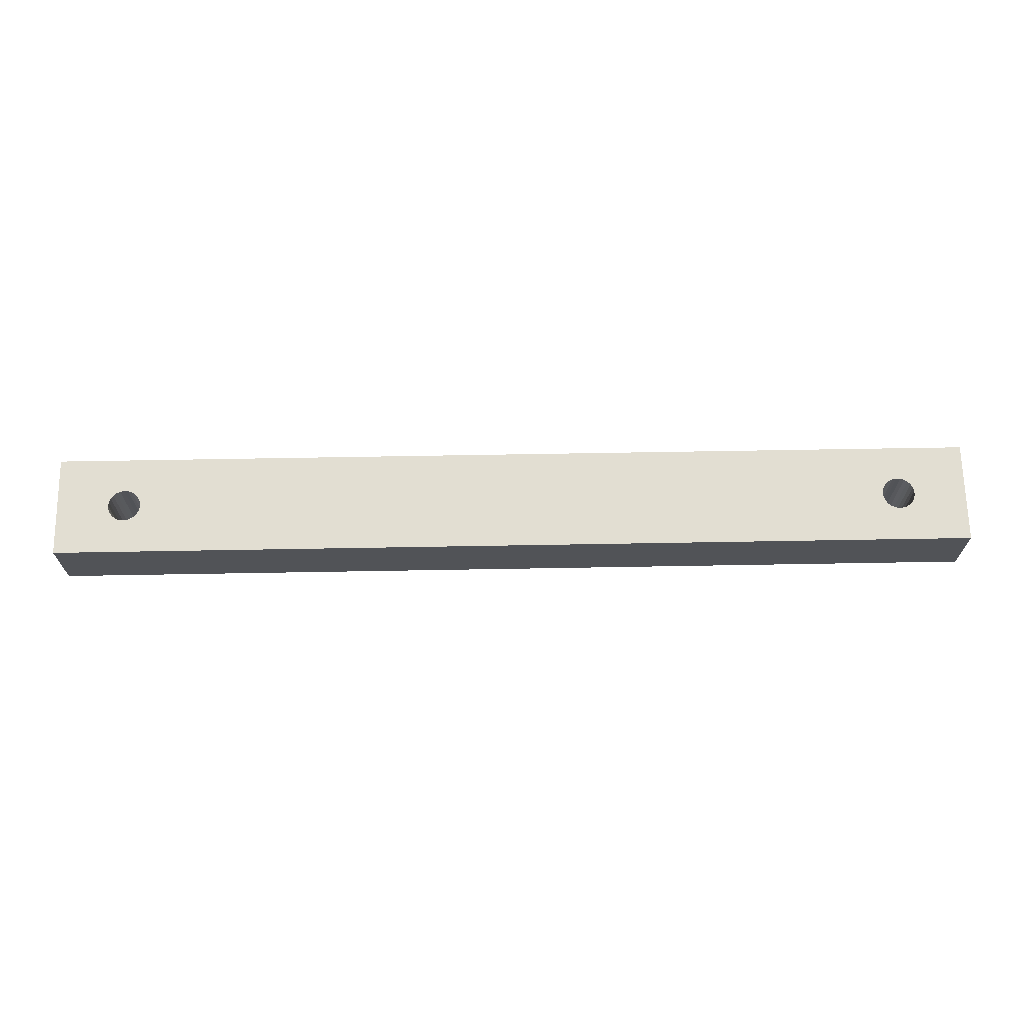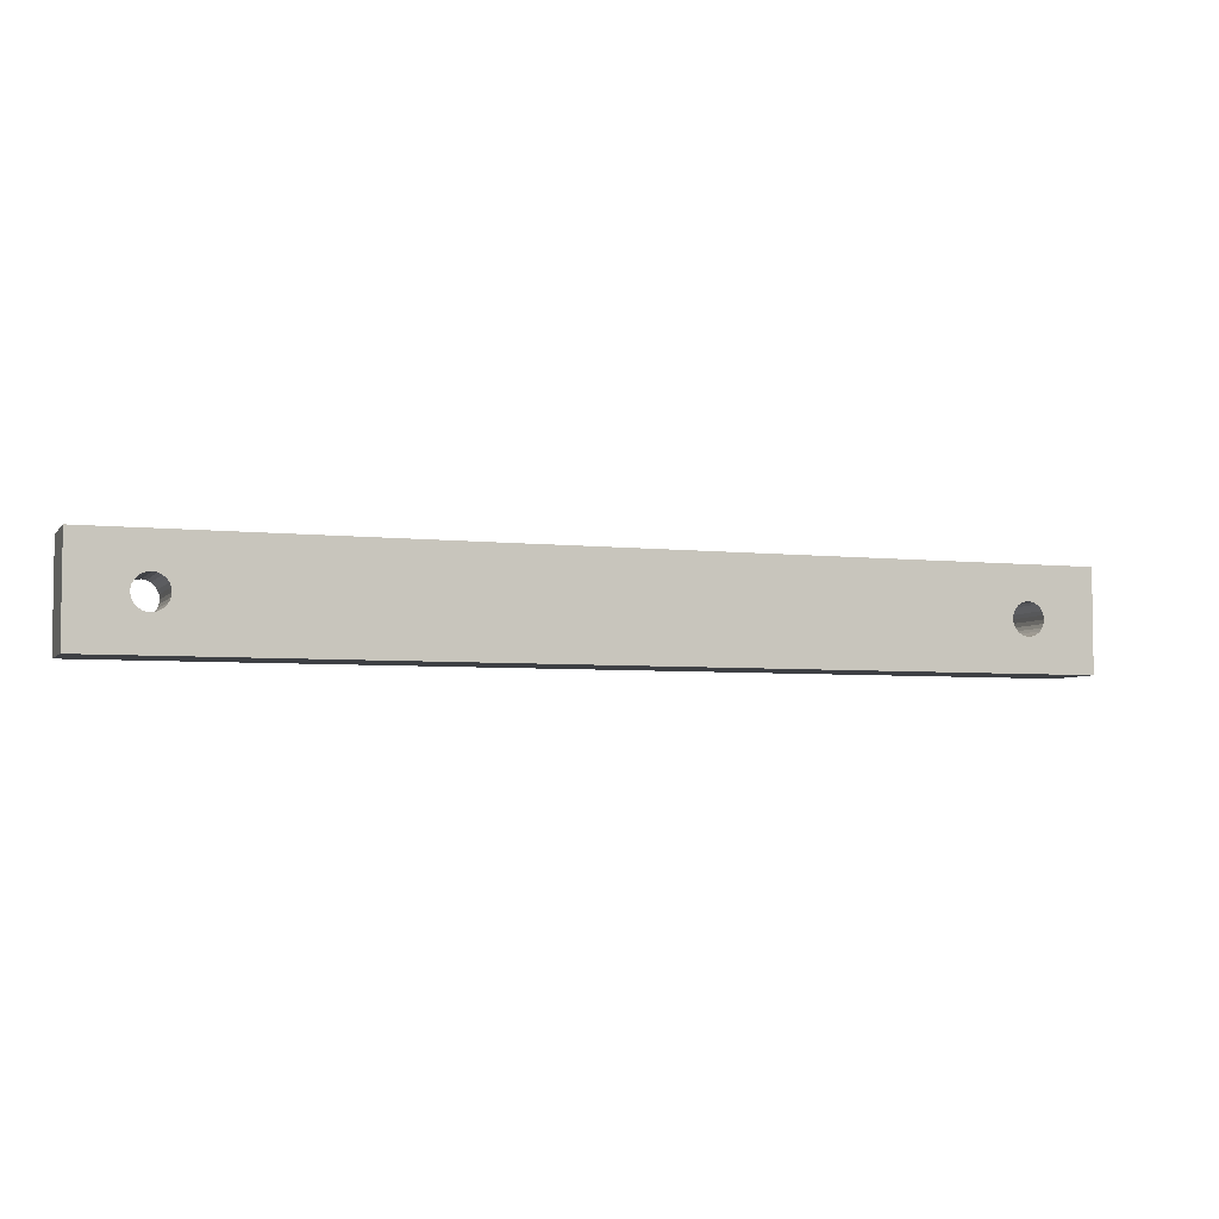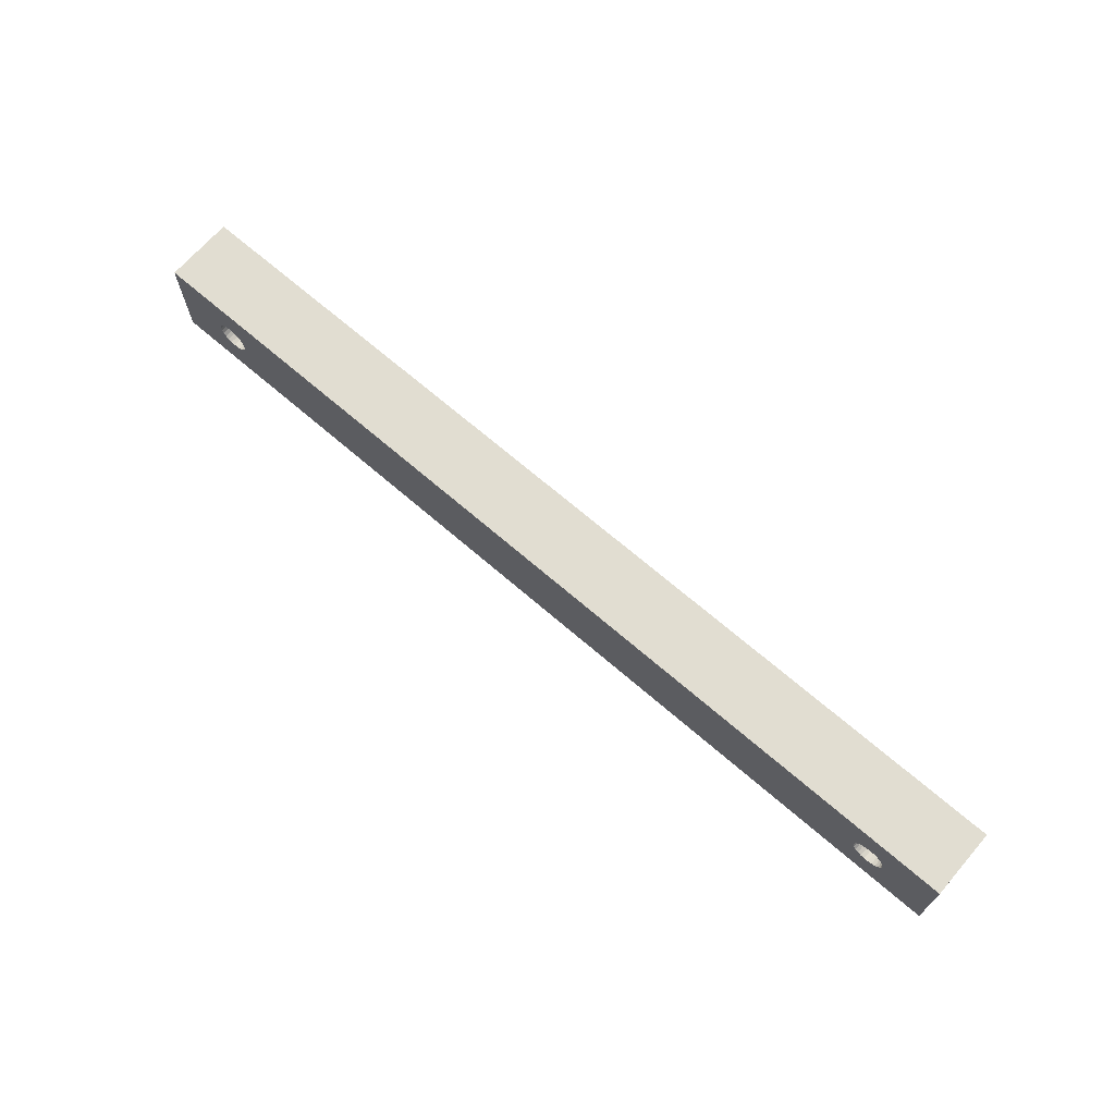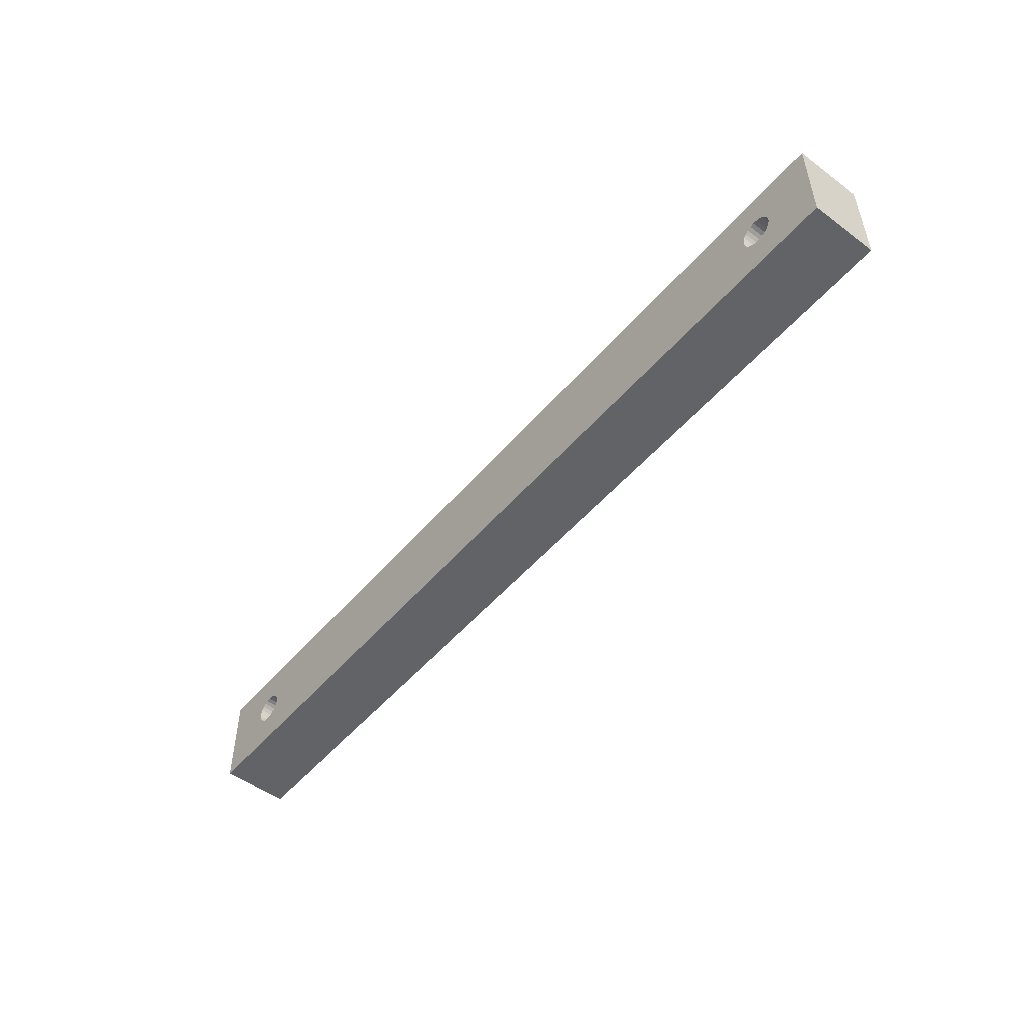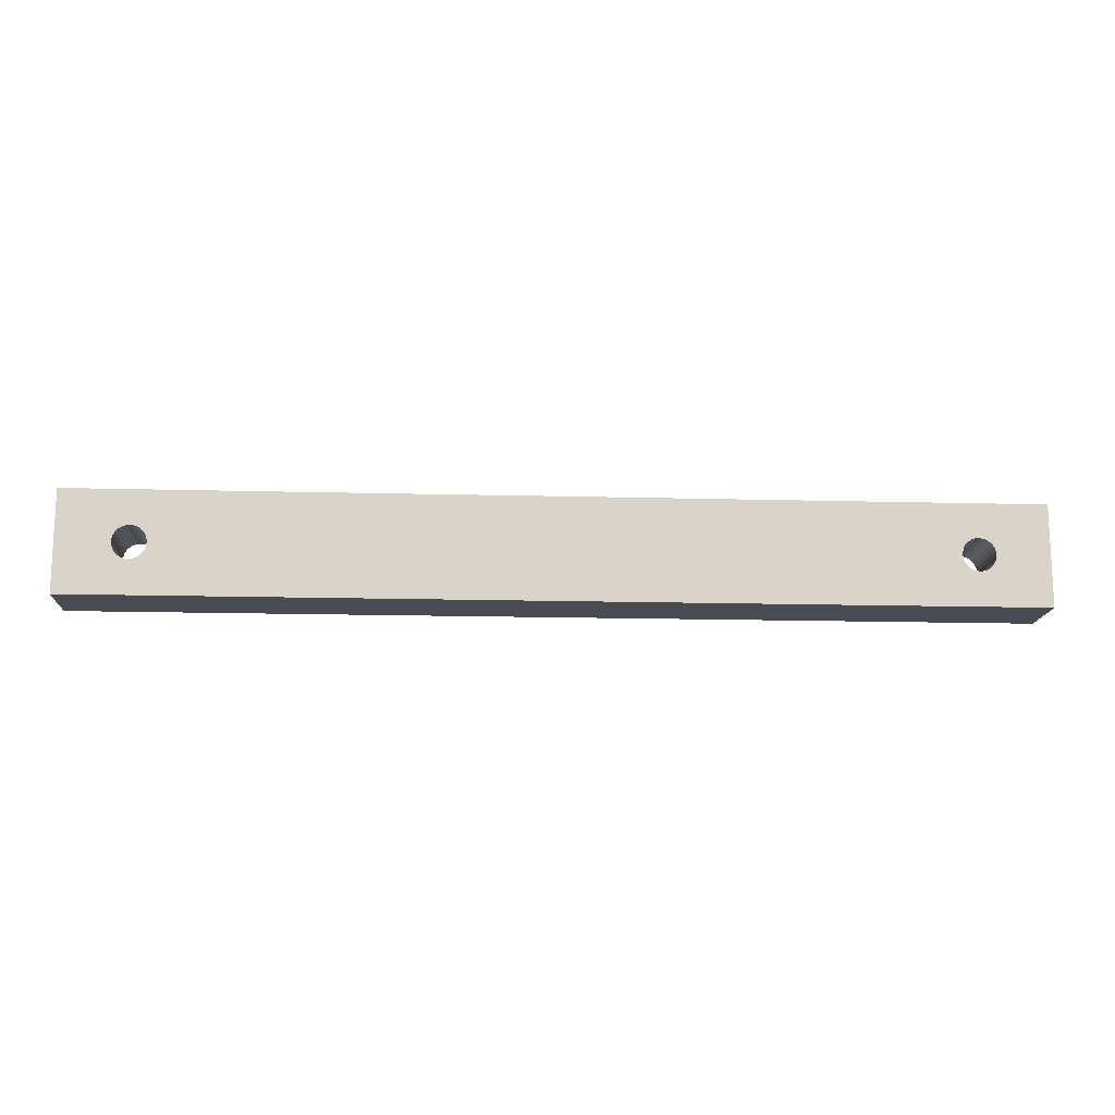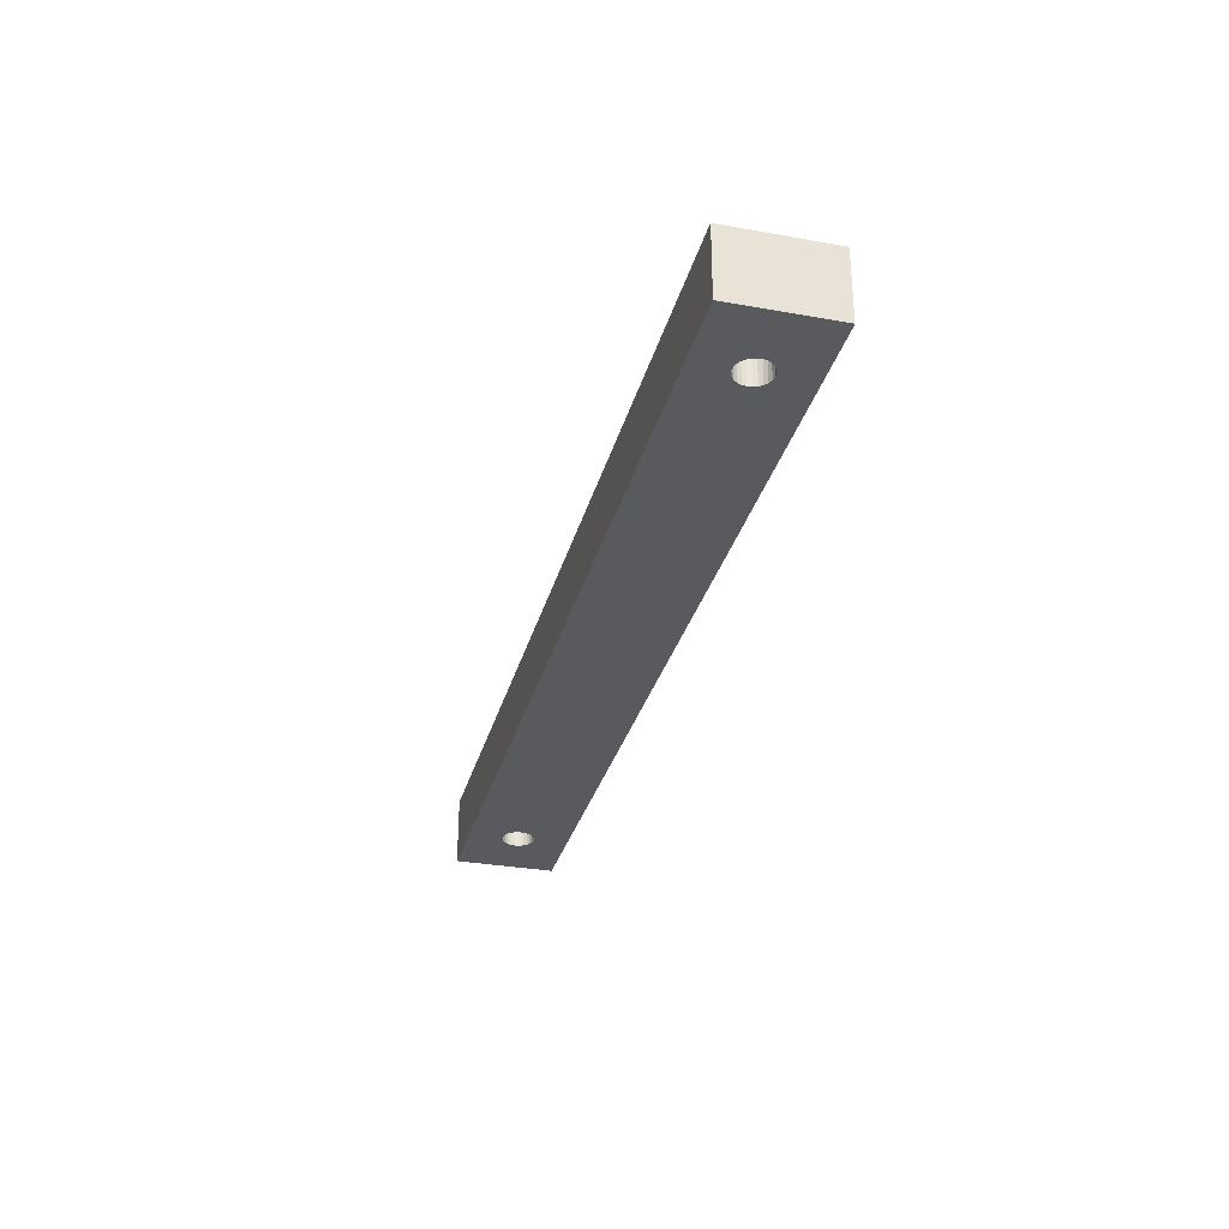
<metadata>
{"format":"obj","ext":"obj","renderer":"f3d","projection":"perspective","resolution":1024,"background":"white","views":[{"elev":67.9,"azim":179.0,"up":"+Z"},{"elev":-4.8,"azim":-20.1,"up":"+Y"},{"elev":68.8,"azim":-139.1,"up":"+Y"},{"elev":-51.0,"azim":-129.0,"up":"+Y"},{"elev":-14.6,"azim":-3.4,"up":"+Y"},{"elev":-31.2,"azim":-104.3,"up":"+Z"}]}
</metadata>
<code>
v -68 7.375 110
v -68 7.375 100
v -68 -7.375 110
v -68 -7.375 100
v 68 -7.375 100
v 68 -7.375 110
v 55.79 -0.8743 110
v -55.7 -0.5906 110
v -55.92 -1.144 110
v 56.08 -1.396 110
v -58.45 2.333 110
v -59.01 2.149 110
v -59.92 -1.396 110
v -59.51 -1.83 110
v 55.64 -0.2977 110
v -59.01 -2.149 110
v -55.62 -0 110
v -60.21 -0.8743 110
v -58.45 -2.333 110
v 56.99 -2.149 110
v 57.55 -2.333 110
v 58.15 -2.37 110
v 58.73 -2.259 110
v 59.27 -2.005 110
v 59.73 -1.626 110
v 60.08 -1.144 110
v -60.36 -0.2977 110
v 60.3 -0.5906 110
v 55.64 0.2977 110
v 60.38 -0 110
v -55.7 0.5906 110
v -57.85 2.37 110
v -57.85 -2.37 110
v -60.36 0.2977 110
v 55.79 0.8743 110
v -55.92 1.144 110
v -57.27 2.259 110
v -57.27 -2.259 110
v -60.21 0.8743 110
v 56.08 1.396 110
v -56.27 1.626 110
v 56.49 1.83 110
v -59.92 1.396 110
v -59.51 1.83 110
v 68 7.375 110
v 60.3 0.5906 110
v 60.08 1.144 110
v 59.73 1.626 110
v 59.27 2.005 110
v 58.73 2.259 110
v 58.15 2.37 110
v 57.55 2.333 110
v 56.99 2.149 110
v 56.49 -1.83 110
v -56.27 -1.626 110
v -56.73 -2.005 110
v -56.73 2.005 110
v 68 7.375 100
v -55.92 -1.144 100
v -55.7 -0.5906 100
v 55.79 -0.8743 100
v 56.08 -1.396 100
v -59.01 2.149 100
v -58.45 2.333 100
v -59.51 -1.83 100
v -59.92 -1.396 100
v 55.64 -0.2977 100
v -59.01 -2.149 100
v -55.62 -0 100
v -60.21 -0.8743 100
v -58.45 -2.333 100
v 56.99 -2.149 100
v 57.55 -2.333 100
v 58.15 -2.37 100
v 58.73 -2.259 100
v 59.27 -2.005 100
v 59.73 -1.626 100
v 60.08 -1.144 100
v -60.36 -0.2977 100
v 60.3 -0.5906 100
v 55.64 0.2977 100
v 60.38 -0 100
v -55.7 0.5906 100
v -57.85 2.37 100
v -57.85 -2.37 100
v -60.36 0.2977 100
v 55.79 0.8743 100
v -55.92 1.144 100
v -57.27 2.259 100
v -57.27 -2.259 100
v -60.21 0.8743 100
v 56.08 1.396 100
v -56.27 1.626 100
v 56.49 1.83 100
v -59.92 1.396 100
v -59.51 1.83 100
v 60.3 0.5906 100
v 60.08 1.144 100
v 59.73 1.626 100
v 59.27 2.005 100
v 58.73 2.259 100
v 58.15 2.37 100
v 57.55 2.333 100
v 56.99 2.149 100
v -56.73 -2.005 100
v -56.27 -1.626 100
v 56.49 -1.83 100
v -56.73 2.005 100
f 1 2 3
f 2 4 3
f 4 5 6
f 3 4 6
f 7 8 9
f 7 9 10
f 11 1 12
f 13 3 14
f 15 8 7
f 16 14 3
f 15 17 8
f 18 3 13
f 19 16 3
f 6 20 3
f 6 21 20
f 6 22 21
f 6 23 22
f 6 24 23
f 6 25 24
f 6 26 25
f 27 3 18
f 6 28 26
f 29 17 15
f 6 30 28
f 29 31 17
f 32 1 11
f 33 19 3
f 34 1 3
f 34 3 27
f 35 31 29
f 35 36 31
f 37 1 32
f 38 33 3
f 39 1 34
f 40 36 35
f 40 41 36
f 42 41 40
f 43 1 39
f 44 1 43
f 45 46 30
f 45 47 46
f 45 48 47
f 45 49 48
f 45 50 49
f 45 51 50
f 45 52 51
f 45 53 52
f 12 1 44
f 54 55 56
f 45 30 6
f 45 1 37
f 45 37 57
f 45 57 41
f 45 41 53
f 53 41 42
f 10 9 55
f 10 55 54
f 20 56 38
f 20 38 3
f 20 54 56
f 45 58 2
f 45 2 1
f 59 60 61
f 62 59 61
f 63 2 64
f 65 4 66
f 61 60 67
f 4 65 68
f 60 69 67
f 66 4 70
f 4 68 71
f 4 72 5
f 72 73 5
f 73 74 5
f 74 75 5
f 75 76 5
f 76 77 5
f 77 78 5
f 70 4 79
f 78 80 5
f 67 69 81
f 80 82 5
f 69 83 81
f 64 2 84
f 4 71 85
f 4 2 86
f 79 4 86
f 81 83 87
f 83 88 87
f 84 2 89
f 4 85 90
f 86 2 91
f 87 88 92
f 88 93 92
f 92 93 94
f 91 2 95
f 95 2 96
f 82 97 58
f 97 98 58
f 98 99 58
f 99 100 58
f 100 101 58
f 101 102 58
f 102 103 58
f 103 104 58
f 96 2 63
f 105 106 107
f 5 82 58
f 89 2 58
f 108 89 58
f 93 108 58
f 104 93 58
f 94 93 104
f 106 59 62
f 107 106 62
f 90 105 72
f 4 90 72
f 105 107 72
f 6 58 45
f 6 5 58
f 73 21 22
f 74 73 22
f 74 22 23
f 75 74 23
f 97 82 46
f 75 23 24
f 82 30 46
f 76 75 24
f 76 24 25
f 98 97 47
f 77 76 25
f 97 46 47
f 78 77 26
f 77 25 26
f 99 98 48
f 98 47 48
f 78 26 28
f 80 78 28
f 100 99 49
f 99 48 49
f 82 80 30
f 80 28 30
f 101 100 50
f 100 49 50
f 102 101 51
f 101 50 51
f 103 102 52
f 102 51 52
f 104 103 53
f 103 52 53
f 94 104 42
f 104 53 42
f 92 94 40
f 94 42 40
f 87 92 35
f 92 40 35
f 87 35 29
f 81 87 29
f 81 29 15
f 67 81 15
f 67 15 7
f 61 67 7
f 61 7 10
f 62 61 10
f 62 10 54
f 107 62 54
f 107 54 20
f 72 107 20
f 72 20 21
f 73 72 21
f 71 19 33
f 85 71 33
f 85 33 38
f 90 85 38
f 83 69 31
f 90 38 56
f 69 17 31
f 105 90 56
f 105 56 55
f 88 83 36
f 106 105 55
f 83 31 36
f 59 106 9
f 106 55 9
f 93 88 41
f 88 36 41
f 59 9 8
f 60 59 8
f 108 93 57
f 93 41 57
f 69 60 17
f 60 8 17
f 89 108 37
f 108 57 37
f 84 89 32
f 89 37 32
f 64 84 11
f 84 32 11
f 63 64 12
f 64 11 12
f 96 63 44
f 63 12 44
f 95 96 43
f 96 44 43
f 91 95 39
f 95 43 39
f 91 39 34
f 86 91 34
f 86 34 27
f 79 86 27
f 79 27 18
f 70 79 18
f 70 18 13
f 66 70 13
f 66 13 14
f 65 66 14
f 65 14 16
f 68 65 16
f 68 16 19
f 71 68 19

</code>
